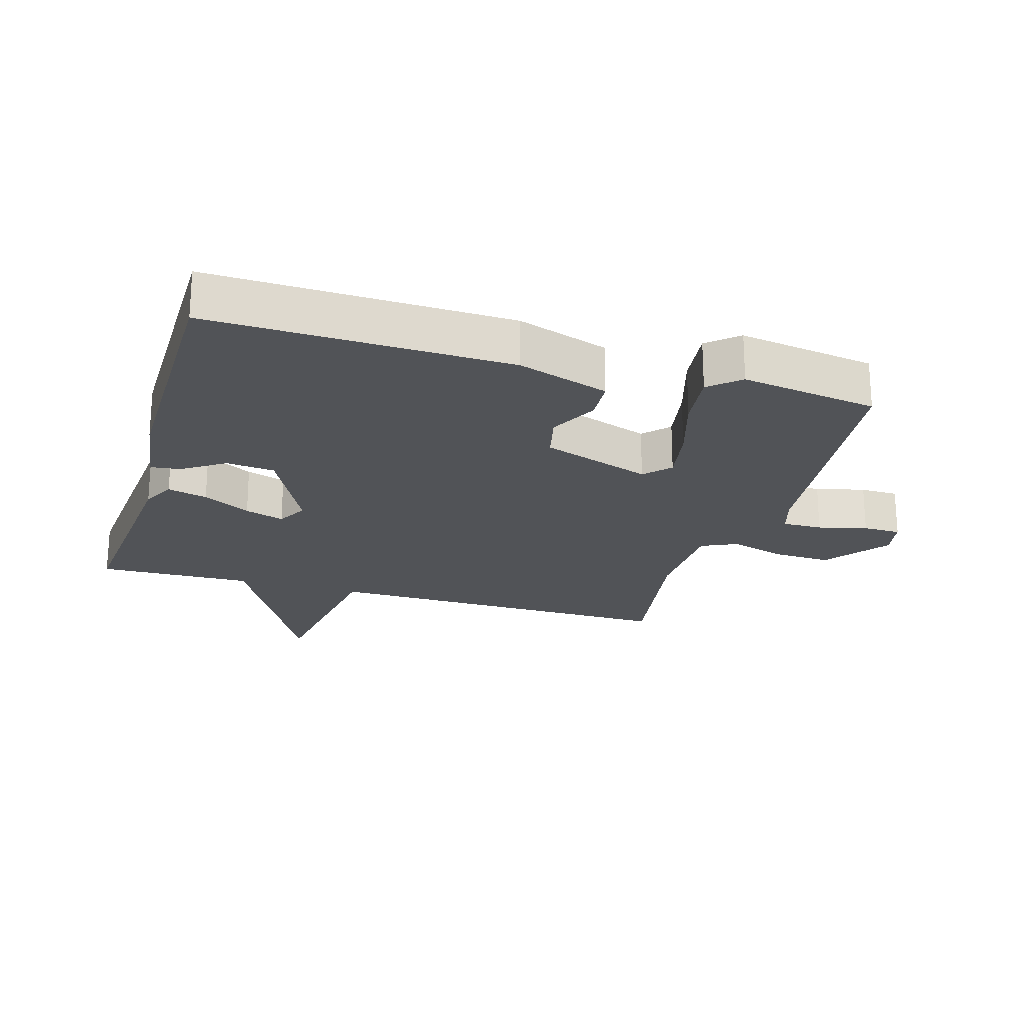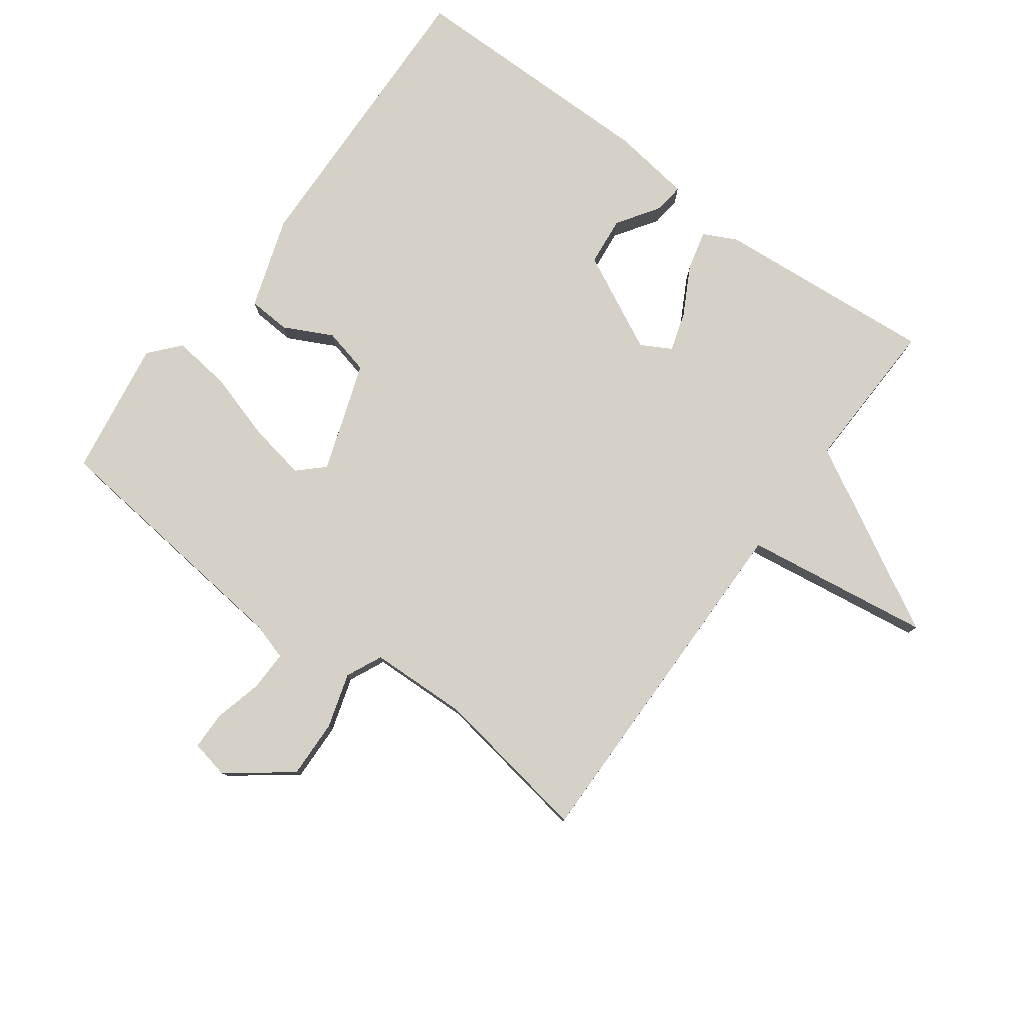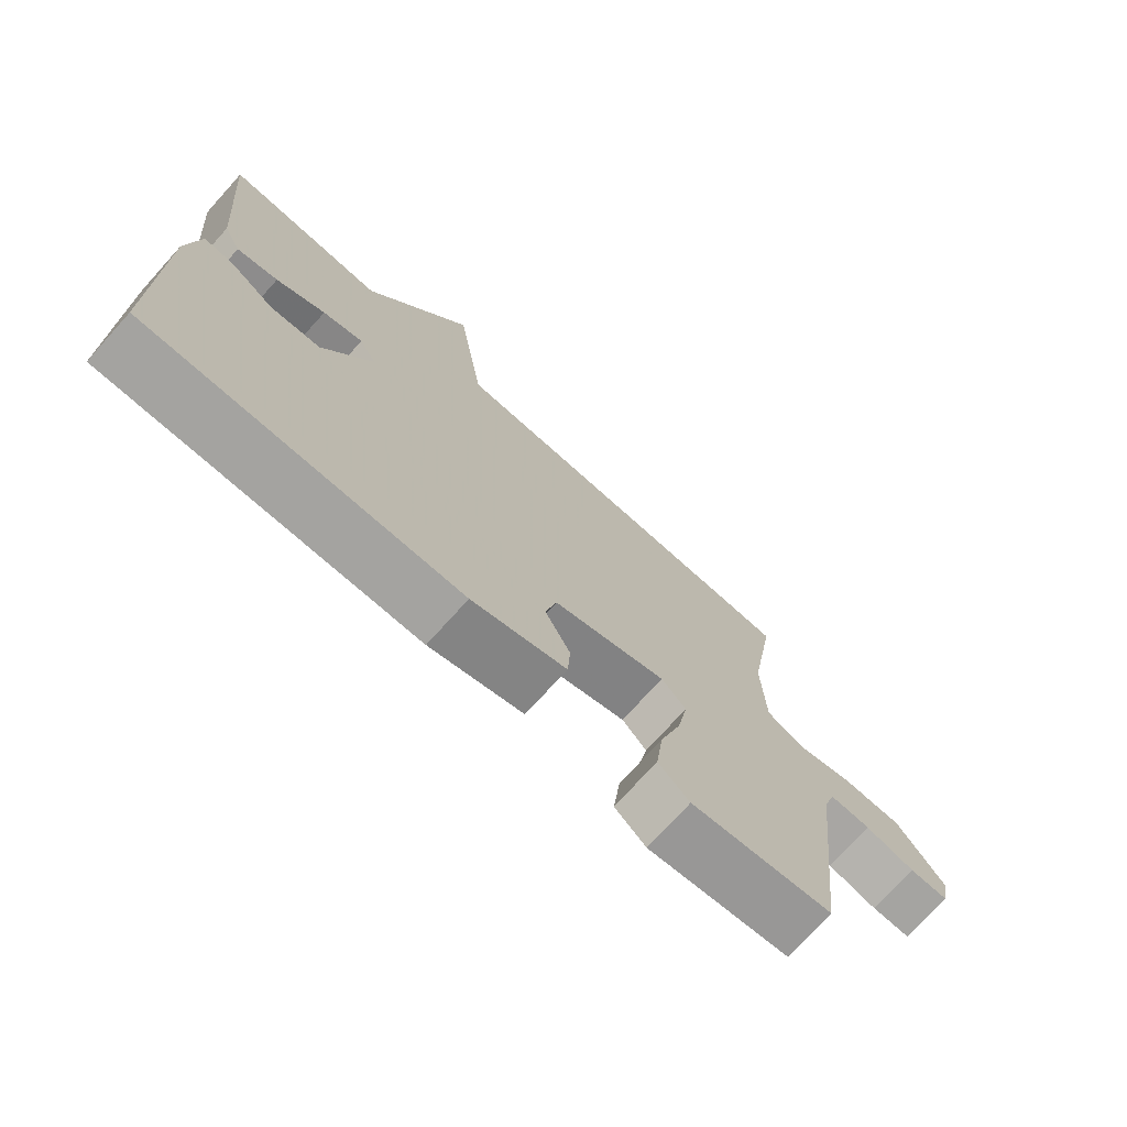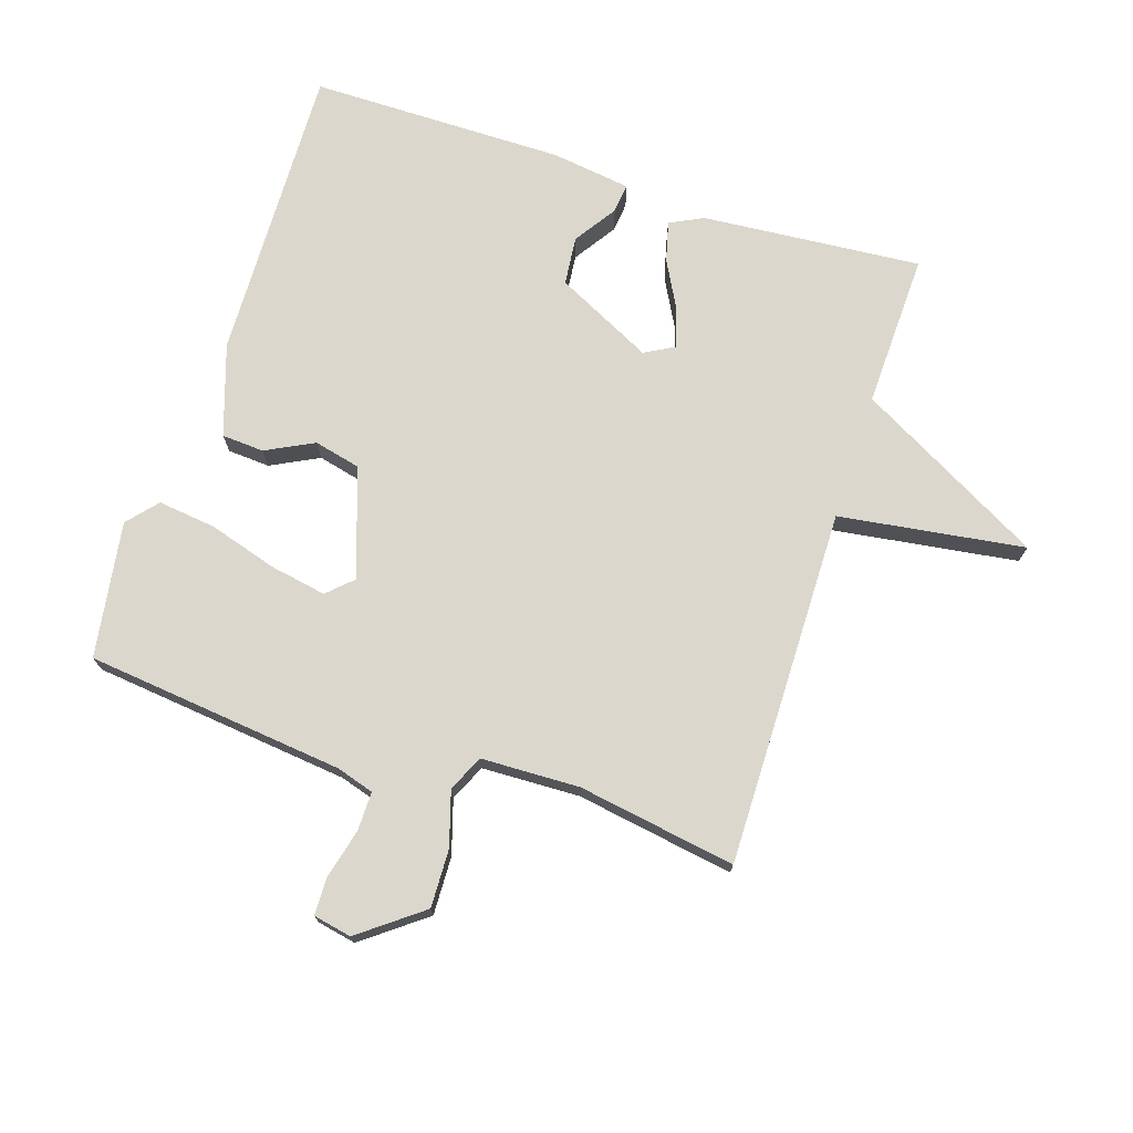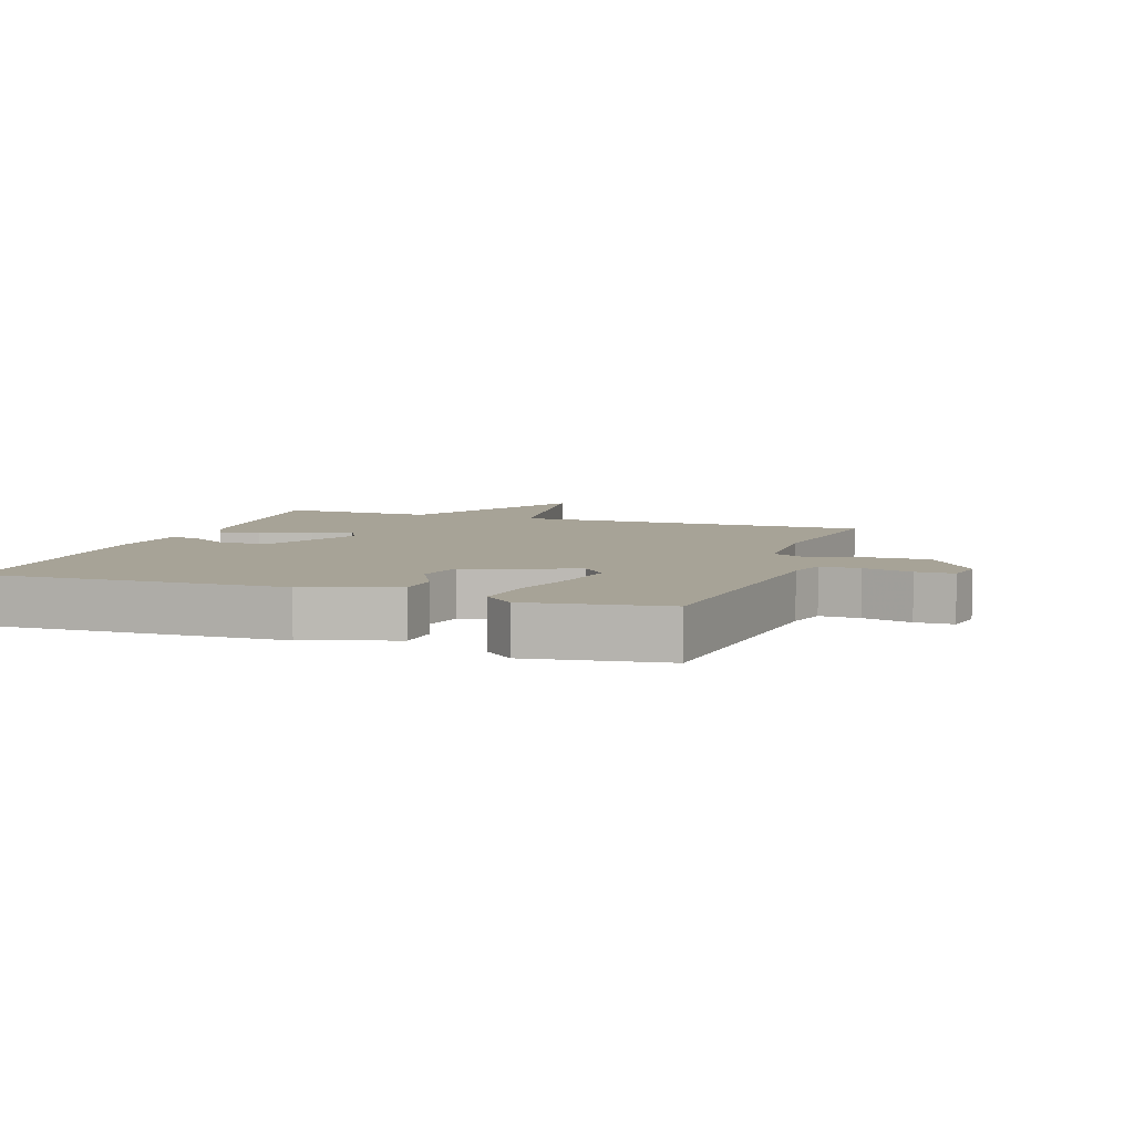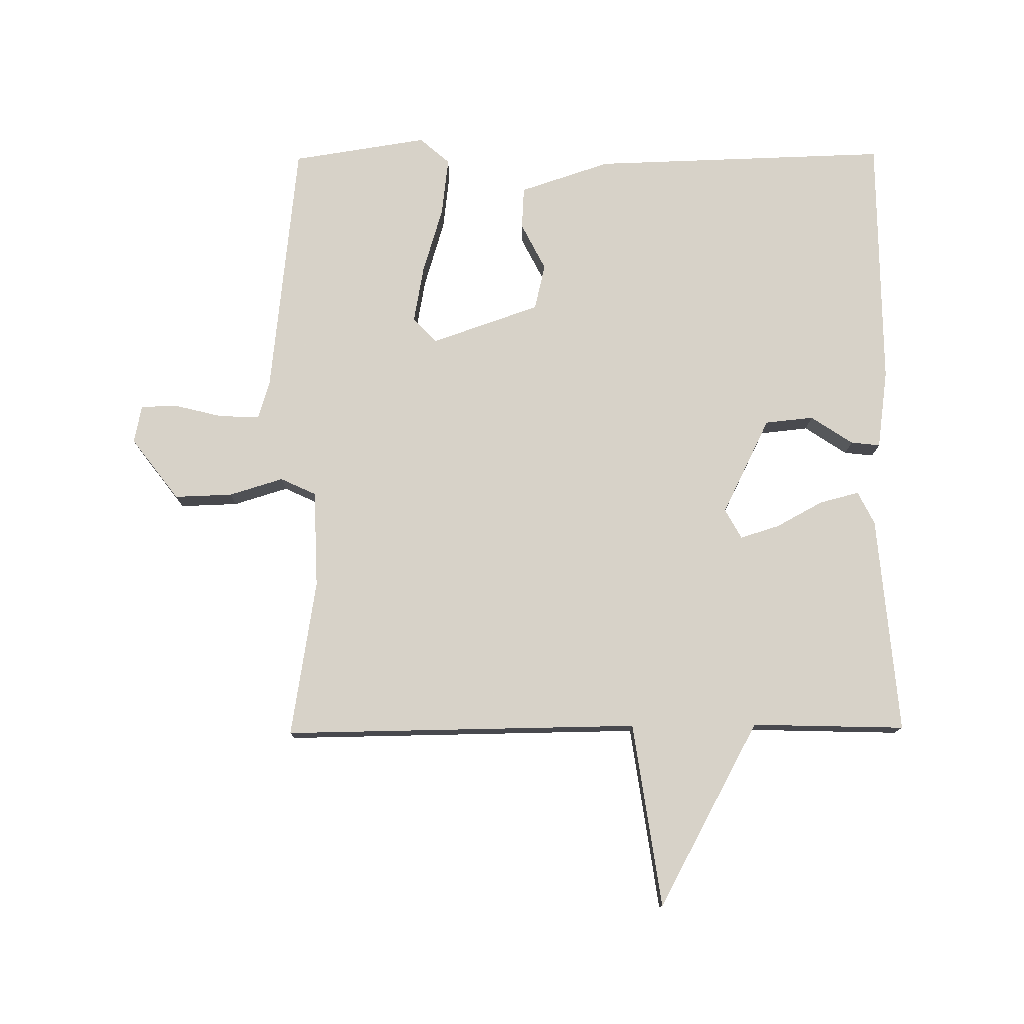
<metadata>
{"format":"obj","ext":"obj","renderer":"f3d","projection":"perspective","resolution":1024,"background":"white","views":[{"elev":-22.1,"azim":163.6,"up":"+Y"},{"elev":79.5,"azim":-53.6,"up":"+Y"},{"elev":-73.8,"azim":137.9,"up":"+Z"},{"elev":73.3,"azim":-71.9,"up":"+Y"},{"elev":6.7,"azim":-161.0,"up":"+Y"},{"elev":77.3,"azim":-0.5,"up":"+Y"}]}
</metadata>
<code>
v -0.5 0.07 -0.5
v -0.544 0.07 -0.095
v -0.562 0.07 -0.036
v -0.624 0.07 -0.037
v -0.7 0.07 -0.056
v -0.759 0.07 -0.055
v -0.771 0.07 0.005
v -0.697 0.07 0.102
v -0.606 0.07 0.099
v -0.521 0.07 0.073
v -0.465 0.07 0.099
v -0.46 0.07 0.253
v -0.5 0.07 0.5
v 0.059 0.07 0.493
v 0.101 0.07 0.783
v 0.259 0.07 0.493
v 0.5 0.07 0.5
v 0.471 0.07 0.157
v 0.445 0.07 0.105
v 0.383 0.07 0.121
v 0.309 0.07 0.161
v 0.248 0.07 0.18
v 0.222 0.07 0.133
v 0.297 0.07 -0.018
v 0.373 0.07 -0.026
v 0.439 0.07 0.018
v 0.485 0.07 0.023
v 0.502 0.07 -0.101
v 0.5 0.07 -0.5
v 0.033 0.07 -0.486
v -0.109 0.07 -0.439
v -0.113 0.07 -0.373
v -0.075 0.07 -0.298
v -0.092 0.07 -0.226
v -0.262 0.07 -0.167
v -0.299 0.07 -0.206
v -0.283 0.07 -0.295
v -0.251 0.07 -0.401
v -0.24 0.07 -0.492
v -0.287 0.07 -0.533
v -0.5 0 -0.5
v -0.544 0 -0.095
v -0.562 0 -0.036
v -0.624 0 -0.037
v -0.7 0 -0.056
v -0.759 0 -0.055
v -0.771 0 0.005
v -0.697 0 0.102
v -0.606 0 0.099
v -0.521 0 0.073
v -0.465 0 0.099
v -0.46 0 0.253
v -0.5 0 0.5
v 0.059 0 0.493
v 0.101 0 0.783
v 0.259 0 0.493
v 0.5 0 0.5
v 0.471 0 0.157
v 0.445 0 0.105
v 0.383 0 0.121
v 0.309 0 0.161
v 0.248 0 0.18
v 0.222 0 0.133
v 0.297 0 -0.018
v 0.373 0 -0.026
v 0.439 0 0.018
v 0.485 0 0.023
v 0.502 0 -0.101
v 0.5 0 -0.5
v 0.033 0 -0.486
v -0.109 0 -0.439
v -0.113 0 -0.373
v -0.075 0 -0.298
v -0.092 0 -0.226
v -0.262 0 -0.167
v -0.299 0 -0.206
v -0.283 0 -0.295
v -0.251 0 -0.401
v -0.24 0 -0.492
v -0.287 0 -0.533
f 40 1 2
f 39 40 2
f 38 39 2
f 37 38 2
f 36 37 2 3
f 35 36 3
f 34 35 3
f 31 32 33
f 30 31 33
f 29 30 33
f 28 29 33
f 27 28 33
f 25 26 27
f 25 27 33
f 24 25 33 34
f 19 20 21
f 18 19 21
f 17 18 21
f 16 17 21
f 16 21 22
f 15 16 22
f 14 15 22
f 14 22 23
f 13 14 23
f 12 13 23
f 8 9 10
f 7 8 10
f 6 7 10
f 5 6 10
f 4 5 10
f 3 4 10 11
f 34 3 11
f 23 24 34
f 12 23 34
f 11 12 34
f 42 41 80
f 42 80 79
f 42 79 78
f 42 78 77
f 43 42 77 76
f 43 76 75
f 43 75 74
f 73 72 71
f 73 71 70
f 73 70 69
f 73 69 68
f 73 68 67
f 67 66 65
f 73 67 65
f 74 73 65 64
f 61 60 59
f 61 59 58
f 61 58 57
f 61 57 56
f 62 61 56
f 62 56 55
f 62 55 54
f 63 62 54
f 63 54 53
f 63 53 52
f 50 49 48
f 50 48 47
f 50 47 46
f 50 46 45
f 50 45 44
f 51 50 44 43
f 51 43 74
f 74 64 63
f 74 63 52
f 74 52 51
f 1 41 42 2
f 2 42 43 3
f 3 43 44 4
f 4 44 45 5
f 5 45 46 6
f 6 46 47 7
f 7 47 48 8
f 8 48 49 9
f 9 49 50 10
f 10 50 51 11
f 11 51 52 12
f 12 52 53 13
f 13 53 54 14
f 14 54 55 15
f 15 55 56 16
f 16 56 57 17
f 17 57 58 18
f 18 58 59 19
f 19 59 60 20
f 20 60 61 21
f 21 61 62 22
f 22 62 63 23
f 23 63 64 24
f 24 64 65 25
f 25 65 66 26
f 26 66 67 27
f 27 67 68 28
f 28 68 69 29
f 29 69 70 30
f 30 70 71 31
f 31 71 72 32
f 32 72 73 33
f 33 73 74 34
f 34 74 75 35
f 35 75 76 36
f 36 76 77 37
f 37 77 78 38
f 38 78 79 39
f 39 79 80 40
f 40 80 41 1

</code>
